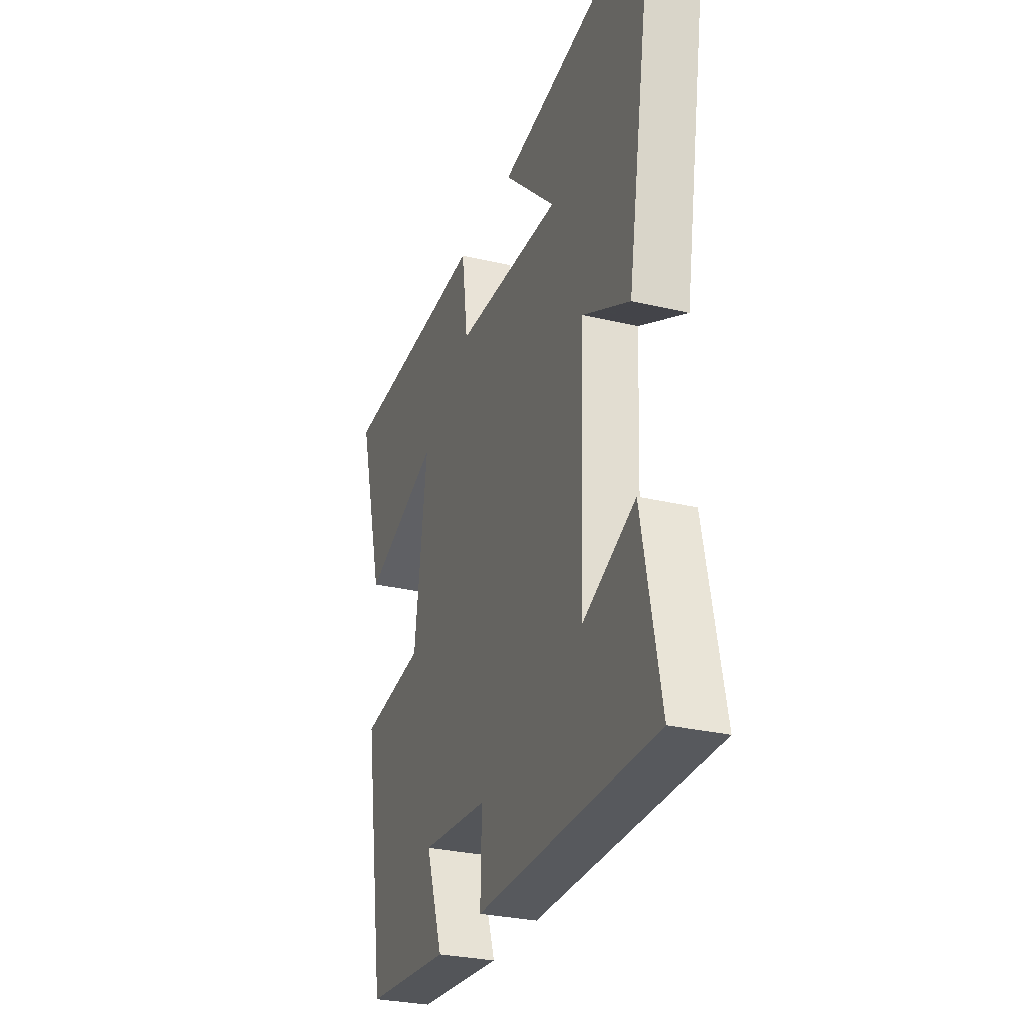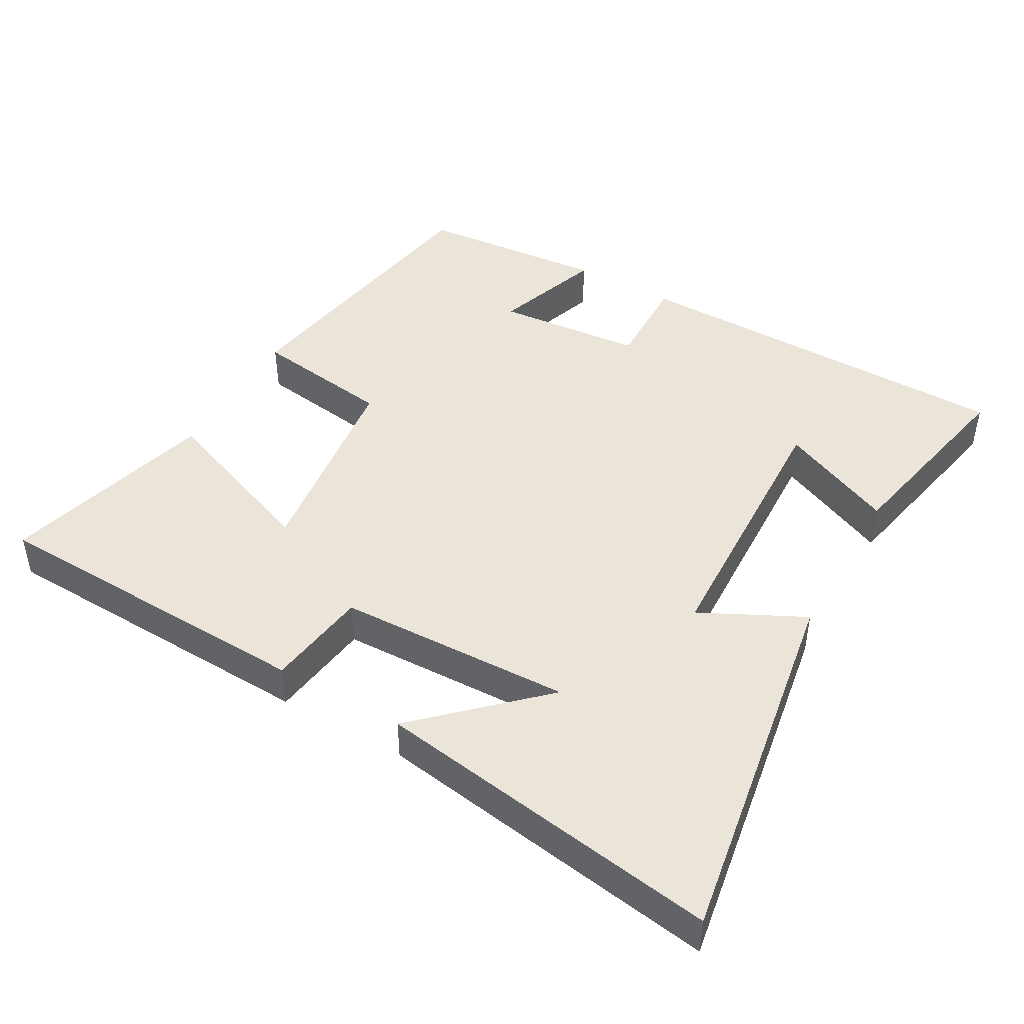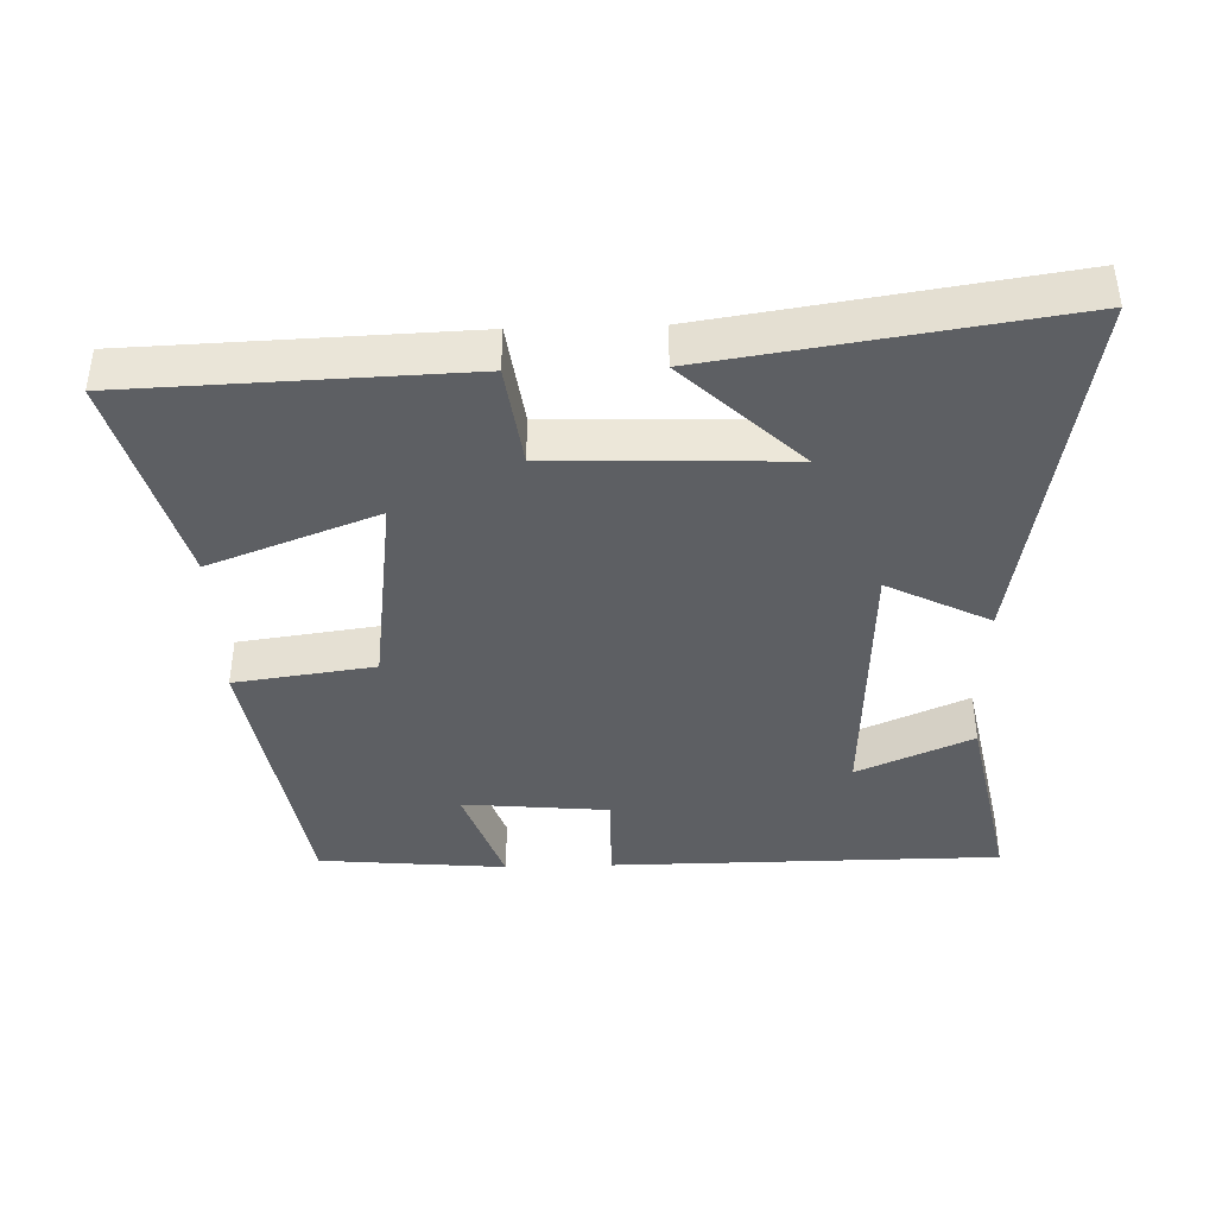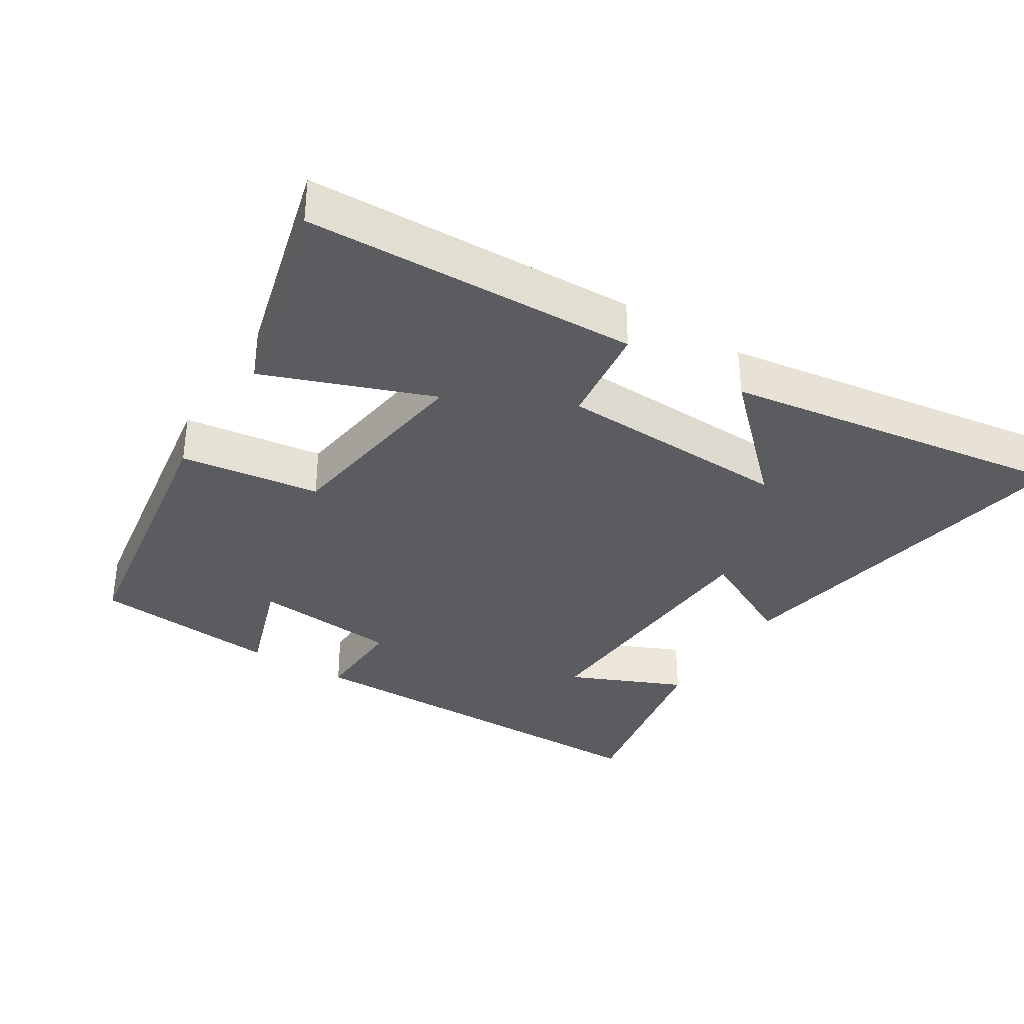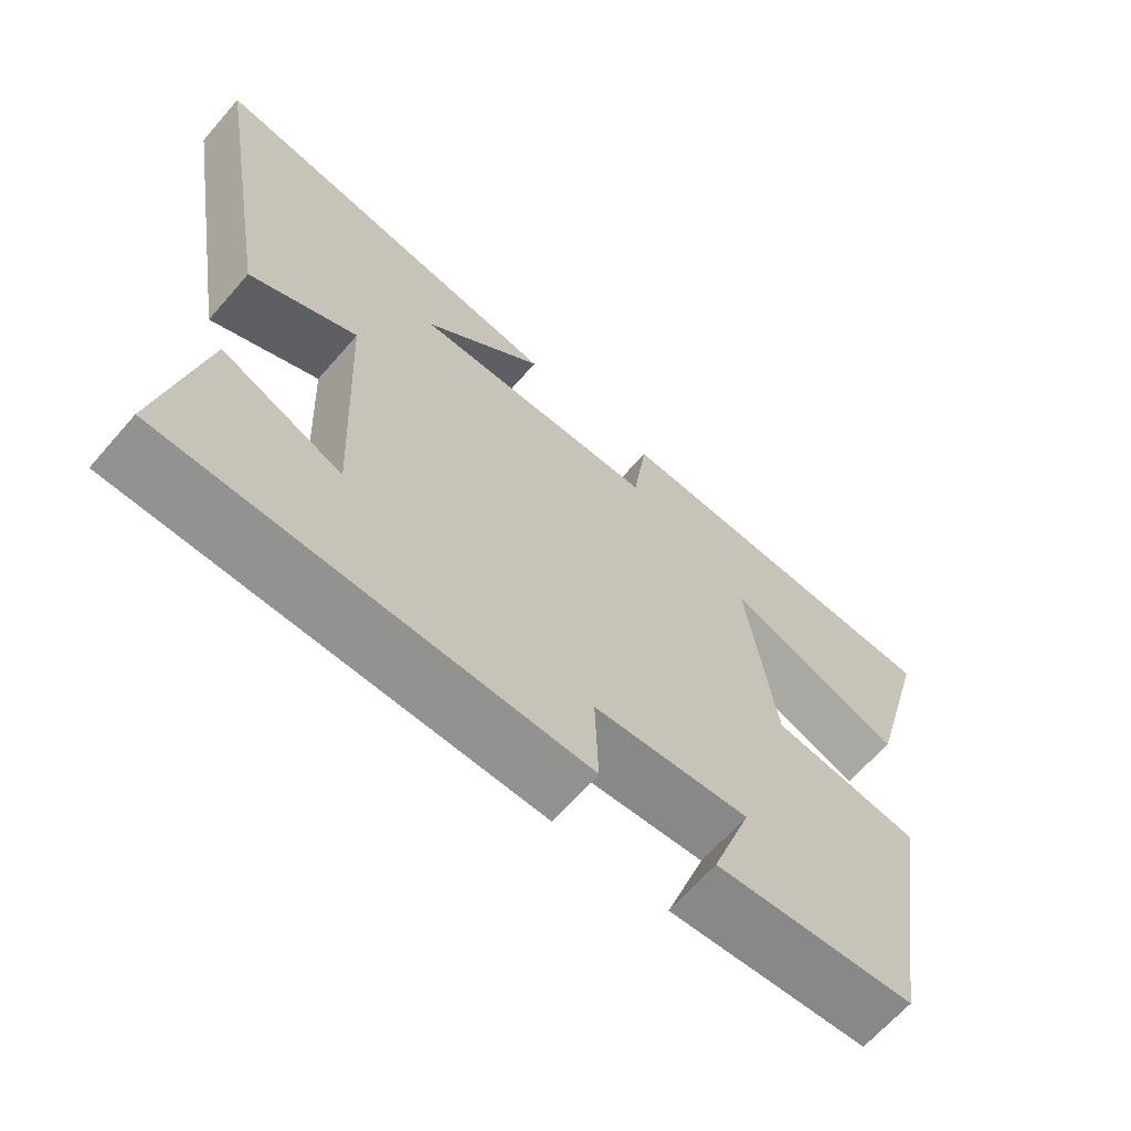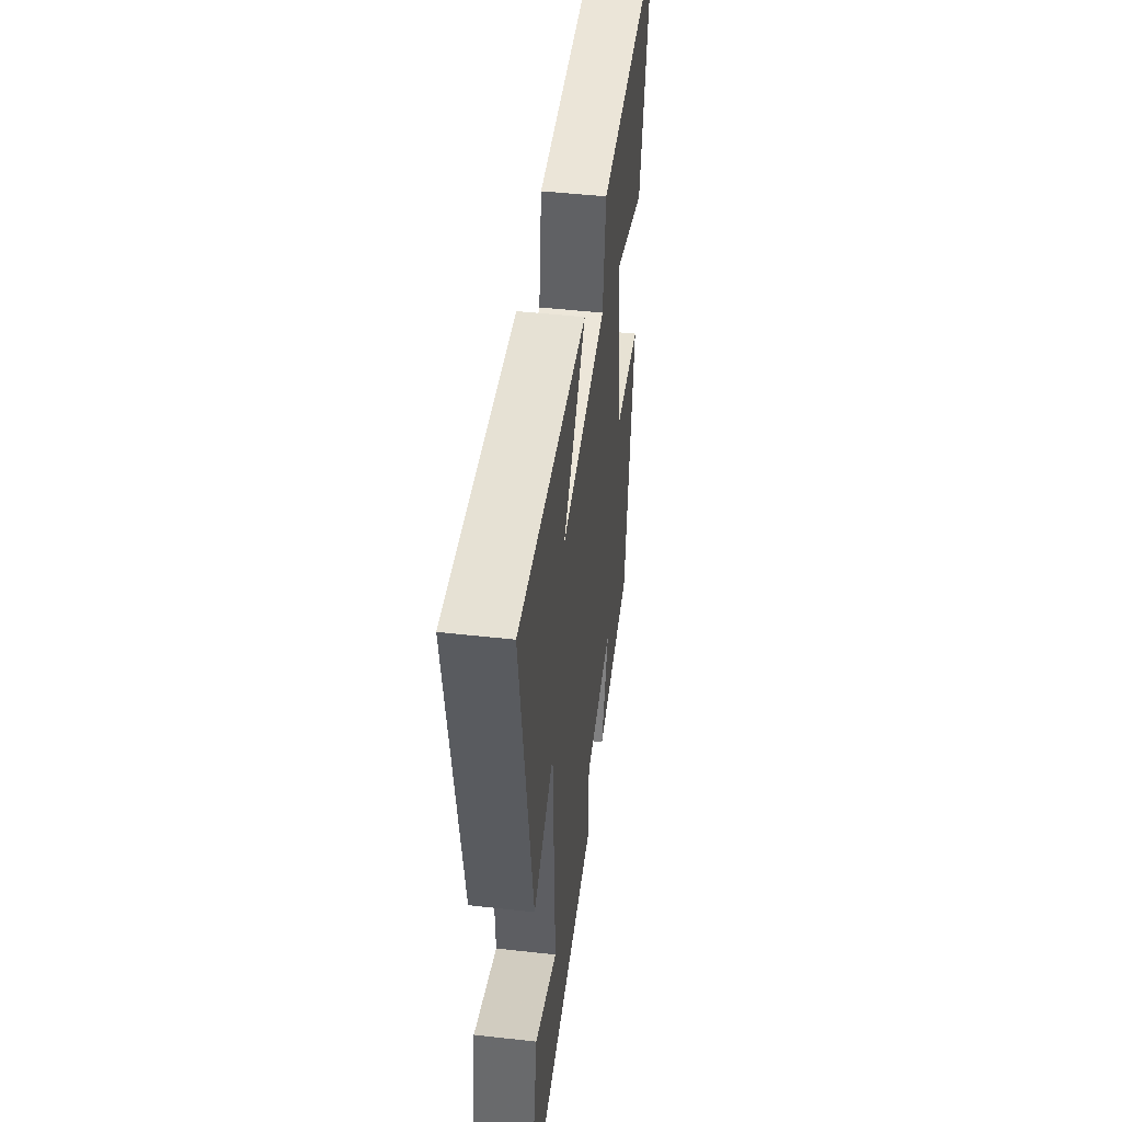
<metadata>
{"format":"obj","ext":"obj","renderer":"f3d","projection":"perspective","resolution":1024,"background":"white","views":[{"elev":-29.1,"azim":70.6,"up":"+Z"},{"elev":45.4,"azim":29.9,"up":"+Y"},{"elev":-40.4,"azim":1.8,"up":"+Y"},{"elev":-34.6,"azim":-32.3,"up":"+Y"},{"elev":-66.0,"azim":138.9,"up":"+Z"},{"elev":47.4,"azim":97.2,"up":"+Z"}]}
</metadata>
<code>
v -0.433 0.07 -0.475
v -0.5 0.07 -0.058
v -0.298 0.07 -0.03
v -0.258 0.07 0.266
v -0.5 0.07 0.174
v -0.583 0.07 0.483
v -0.103 0.07 0.5
v -0.083 0.07 0.352
v 0.255 0.07 0.34
v 0.089 0.07 0.5
v 0.592 0.07 0.576
v 0.5 0.07 0.038
v 0.352 0.07 0.113
v 0.334 0.07 -0.283
v 0.5 0.07 -0.21
v 0.557 0.07 -0.497
v -0.008 0.07 -0.5
v -0.004 0.07 -0.362
v -0.216 0.07 -0.342
v -0.162 0.07 -0.5
v -0.433 0 -0.475
v -0.5 0 -0.058
v -0.298 0 -0.03
v -0.258 0 0.266
v -0.5 0 0.174
v -0.583 0 0.483
v -0.103 0 0.5
v -0.083 0 0.352
v 0.255 0 0.34
v 0.089 0 0.5
v 0.592 0 0.576
v 0.5 0 0.038
v 0.352 0 0.113
v 0.334 0 -0.283
v 0.5 0 -0.21
v 0.557 0 -0.497
v -0.008 0 -0.5
v -0.004 0 -0.362
v -0.216 0 -0.342
v -0.162 0 -0.5
f 19 20 1 2
f 18 19 2 3
f 16 17 18
f 16 18 3 4
f 14 15 16
f 14 16 4
f 13 14 4
f 11 12 13
f 9 10 11
f 9 11 13
f 8 9 13 4
f 6 7 8
f 4 5 6 8
f 22 21 40 39
f 23 22 39 38
f 38 37 36
f 24 23 38 36
f 36 35 34
f 24 36 34
f 24 34 33
f 33 32 31
f 31 30 29
f 33 31 29
f 24 33 29 28
f 28 27 26
f 28 26 25 24
f 1 21 22 2
f 2 22 23 3
f 3 23 24 4
f 4 24 25 5
f 5 25 26 6
f 6 26 27 7
f 7 27 28 8
f 8 28 29 9
f 9 29 30 10
f 10 30 31 11
f 11 31 32 12
f 12 32 33 13
f 13 33 34 14
f 14 34 35 15
f 15 35 36 16
f 16 36 37 17
f 17 37 38 18
f 18 38 39 19
f 19 39 40 20
f 20 40 21 1

</code>
